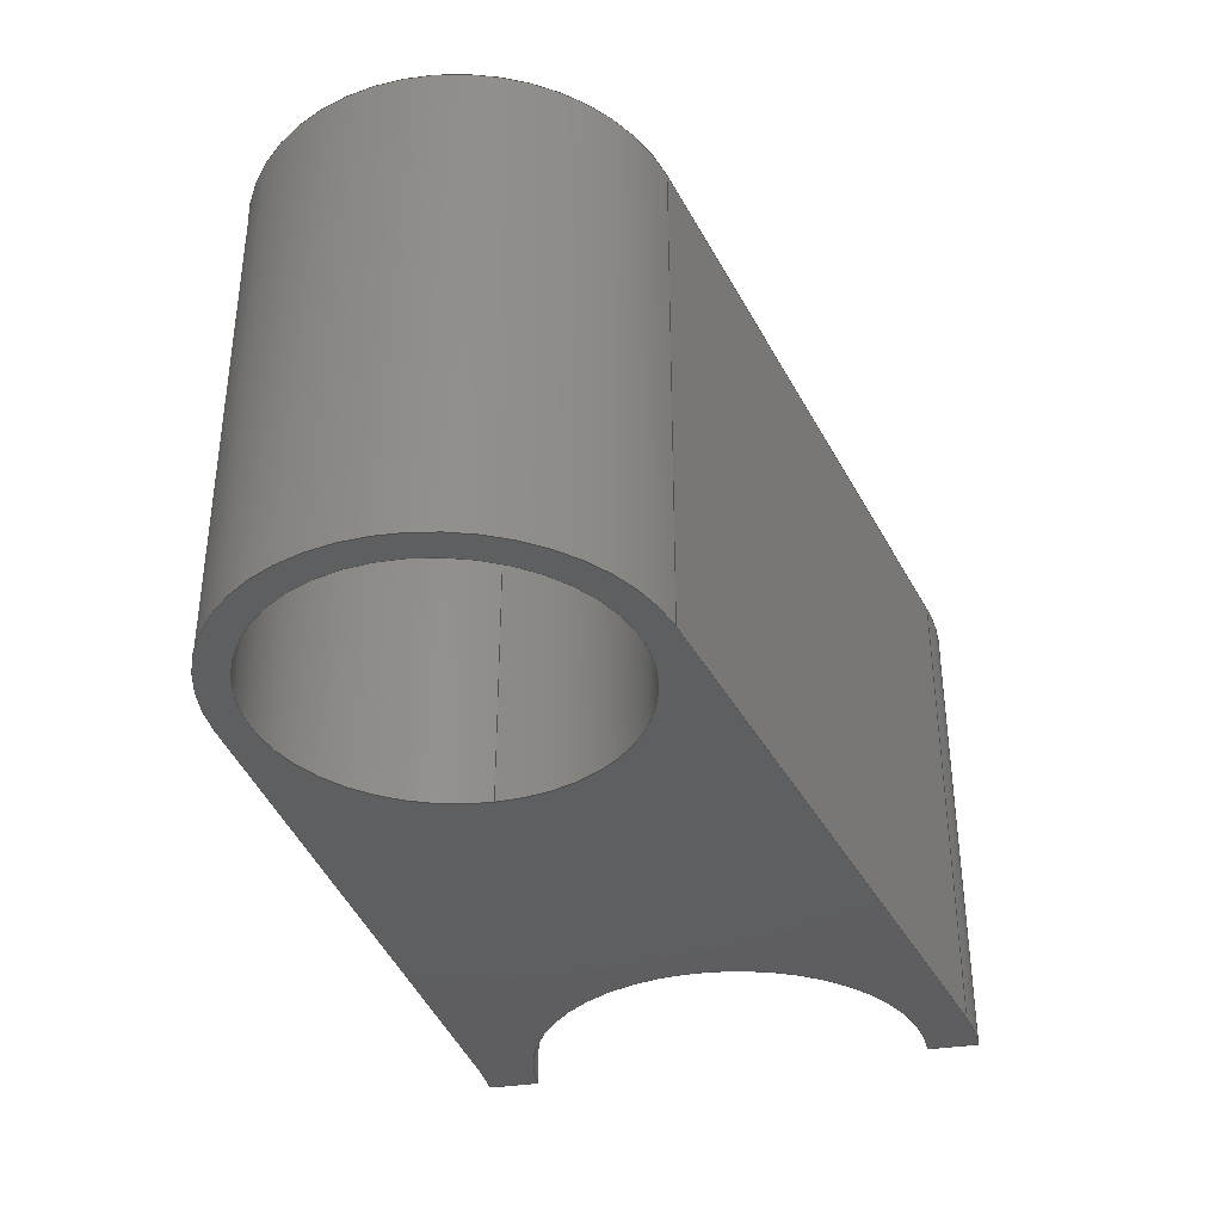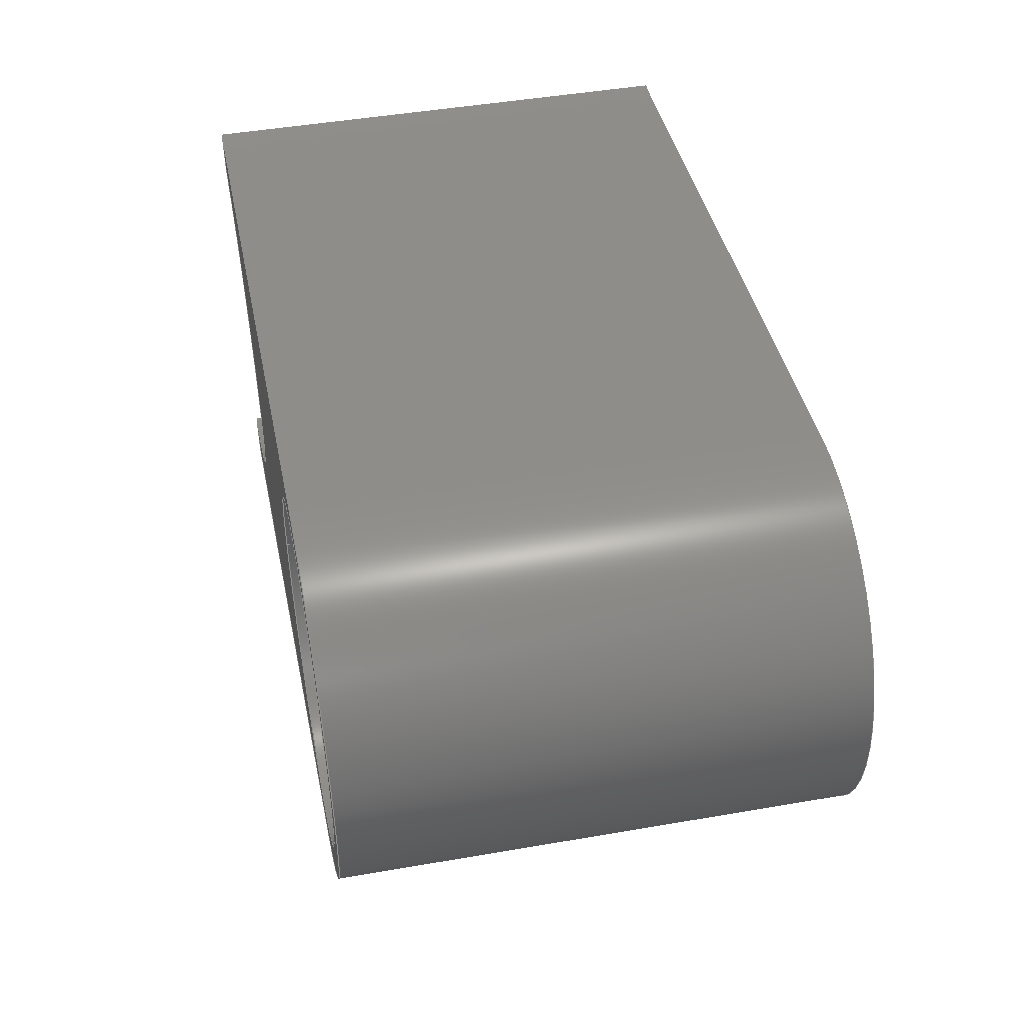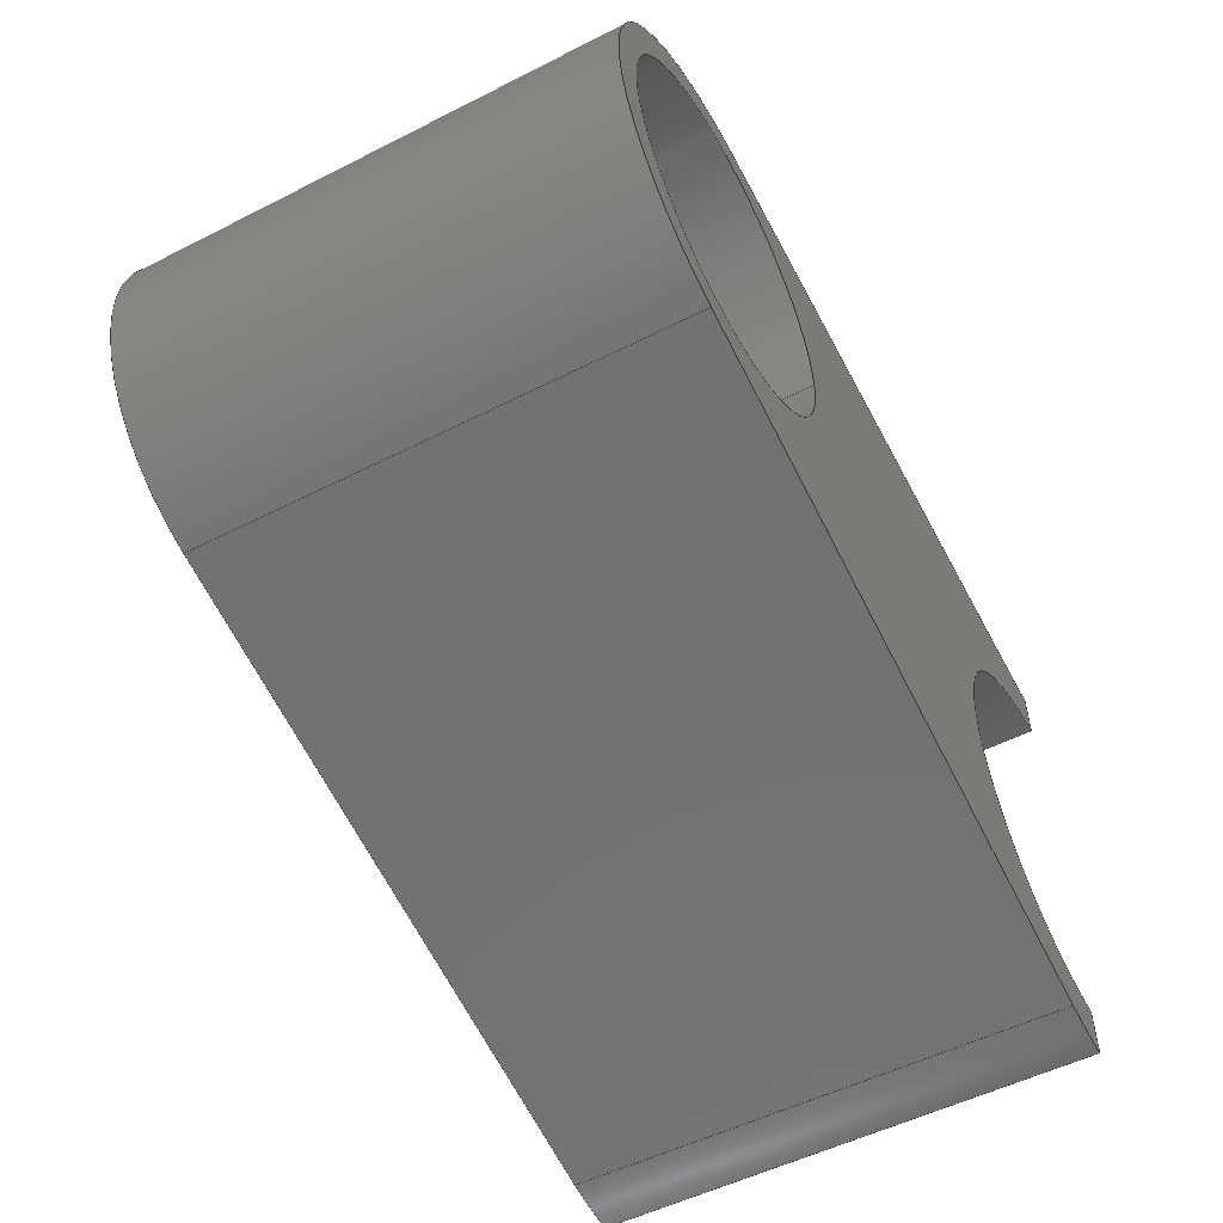
<metadata>
{"format":"step","ext":"step","renderer":"f3d","projection":"perspective","resolution":1024,"background":"white","views":[{"elev":-36.9,"azim":101.1,"up":"+Y"},{"elev":46.3,"azim":78.8,"up":"+Z"},{"elev":-53.3,"azim":118.4,"up":"+Z"}]}
</metadata>
<code>
ISO-10303-21;
DATA;
#1=MECHANICAL_DESIGN_GEOMETRIC_PRESENTATION_REPRESENTATION('',(#4),#353);
#2=SHAPE_REPRESENTATION_RELATIONSHIP('SRR','None',#360,#3);
#3=ADVANCED_BREP_SHAPE_REPRESENTATION('',(#5),#352);
#4=STYLED_ITEM('',(#370),#5);
#5=MANIFOLD_SOLID_BREP('Body1',#197);
#6=FACE_BOUND('',#35,.T.);
#7=FACE_BOUND('',#37,.T.);
#8=PLANE('',#214);
#9=PLANE('',#218);
#10=PLANE('',#222);
#11=PLANE('',#226);
#12=PLANE('',#230);
#13=PLANE('',#231);
#14=FACE_OUTER_BOUND('',#25,.T.);
#15=FACE_OUTER_BOUND('',#26,.T.);
#16=FACE_OUTER_BOUND('',#27,.T.);
#17=FACE_OUTER_BOUND('',#28,.T.);
#18=FACE_OUTER_BOUND('',#29,.T.);
#19=FACE_OUTER_BOUND('',#30,.T.);
#20=FACE_OUTER_BOUND('',#31,.T.);
#21=FACE_OUTER_BOUND('',#32,.T.);
#22=FACE_OUTER_BOUND('',#33,.T.);
#23=FACE_OUTER_BOUND('',#34,.T.);
#24=FACE_OUTER_BOUND('',#36,.T.);
#25=EDGE_LOOP('',(#127,#128,#129,#130));
#26=EDGE_LOOP('',(#131,#132,#133,#134));
#27=EDGE_LOOP('',(#135,#136,#137,#138));
#28=EDGE_LOOP('',(#139,#140,#141,#142));
#29=EDGE_LOOP('',(#143,#144,#145,#146));
#30=EDGE_LOOP('',(#147,#148,#149,#150));
#31=EDGE_LOOP('',(#151,#152,#153,#154));
#32=EDGE_LOOP('',(#155,#156,#157,#158));
#33=EDGE_LOOP('',(#159,#160,#161,#162));
#34=EDGE_LOOP('',(#163,#164,#165,#166,#167,#168,#169,#170));
#35=EDGE_LOOP('',(#171));
#36=EDGE_LOOP('',(#172,#173,#174,#175,#176,#177,#178,#179));
#37=EDGE_LOOP('',(#180));
#38=LINE('',#298,#55);
#39=LINE('',#303,#56);
#40=LINE('',#305,#57);
#41=LINE('',#307,#58);
#42=LINE('',#308,#59);
#43=LINE('',#314,#60);
#44=LINE('',#317,#61);
#45=LINE('',#319,#62);
#46=LINE('',#320,#63);
#47=LINE('',#326,#64);
#48=LINE('',#329,#65);
#49=LINE('',#331,#66);
#50=LINE('',#332,#67);
#51=LINE('',#338,#68);
#52=LINE('',#341,#69);
#53=LINE('',#343,#70);
#54=LINE('',#344,#71);
#55=VECTOR('',#238,1.7);
#56=VECTOR('',#243,1);
#57=VECTOR('',#244,1);
#58=VECTOR('',#245,1);
#59=VECTOR('',#246,1);
#60=VECTOR('',#253,1);
#61=VECTOR('',#256,1);
#62=VECTOR('',#257,1);
#63=VECTOR('',#258,1);
#64=VECTOR('',#265,1);
#65=VECTOR('',#268,1);
#66=VECTOR('',#269,1);
#67=VECTOR('',#270,1);
#68=VECTOR('',#277,1);
#69=VECTOR('',#280,1);
#70=VECTOR('',#281,1);
#71=VECTOR('',#282,1);
#72=CIRCLE('',#212,1.7);
#73=CIRCLE('',#213,1.7);
#74=CIRCLE('',#216,4.5);
#75=CIRCLE('',#217,4.5);
#76=CIRCLE('',#220,2);
#77=CIRCLE('',#221,2);
#78=CIRCLE('',#224,2.5);
#79=CIRCLE('',#225,2.5);
#80=CIRCLE('',#228,2);
#81=CIRCLE('',#229,2);
#82=VERTEX_POINT('',#295);
#83=VERTEX_POINT('',#297);
#84=VERTEX_POINT('',#301);
#85=VERTEX_POINT('',#302);
#86=VERTEX_POINT('',#304);
#87=VERTEX_POINT('',#306);
#88=VERTEX_POINT('',#310);
#89=VERTEX_POINT('',#312);
#90=VERTEX_POINT('',#316);
#91=VERTEX_POINT('',#318);
#92=VERTEX_POINT('',#322);
#93=VERTEX_POINT('',#324);
#94=VERTEX_POINT('',#328);
#95=VERTEX_POINT('',#330);
#96=VERTEX_POINT('',#334);
#97=VERTEX_POINT('',#336);
#98=VERTEX_POINT('',#340);
#99=VERTEX_POINT('',#342);
#100=EDGE_CURVE('',#82,#82,#72,.T.);
#101=EDGE_CURVE('',#82,#83,#38,.T.);
#102=EDGE_CURVE('',#83,#83,#73,.T.);
#103=EDGE_CURVE('',#84,#85,#39,.T.);
#104=EDGE_CURVE('',#84,#86,#40,.T.);
#105=EDGE_CURVE('',#87,#86,#41,.T.);
#106=EDGE_CURVE('',#85,#87,#42,.T.);
#107=EDGE_CURVE('',#85,#88,#74,.T.);
#108=EDGE_CURVE('',#89,#87,#75,.T.);
#109=EDGE_CURVE('',#88,#89,#43,.T.);
#110=EDGE_CURVE('',#88,#90,#44,.T.);
#111=EDGE_CURVE('',#91,#89,#45,.T.);
#112=EDGE_CURVE('',#90,#91,#46,.T.);
#113=EDGE_CURVE('',#90,#92,#76,.T.);
#114=EDGE_CURVE('',#93,#91,#77,.T.);
#115=EDGE_CURVE('',#92,#93,#47,.T.);
#116=EDGE_CURVE('',#92,#94,#48,.T.);
#117=EDGE_CURVE('',#95,#93,#49,.T.);
#118=EDGE_CURVE('',#94,#95,#50,.T.);
#119=EDGE_CURVE('',#96,#94,#78,.T.);
#120=EDGE_CURVE('',#97,#95,#79,.T.);
#121=EDGE_CURVE('',#96,#97,#51,.T.);
#122=EDGE_CURVE('',#96,#98,#52,.T.);
#123=EDGE_CURVE('',#99,#97,#53,.T.);
#124=EDGE_CURVE('',#98,#99,#54,.T.);
#125=EDGE_CURVE('',#84,#98,#80,.T.);
#126=EDGE_CURVE('',#86,#99,#81,.T.);
#127=ORIENTED_EDGE('',*,*,#100,.F.);
#128=ORIENTED_EDGE('',*,*,#101,.T.);
#129=ORIENTED_EDGE('',*,*,#102,.T.);
#130=ORIENTED_EDGE('',*,*,#101,.F.);
#131=ORIENTED_EDGE('',*,*,#103,.F.);
#132=ORIENTED_EDGE('',*,*,#104,.T.);
#133=ORIENTED_EDGE('',*,*,#105,.F.);
#134=ORIENTED_EDGE('',*,*,#106,.F.);
#135=ORIENTED_EDGE('',*,*,#107,.F.);
#136=ORIENTED_EDGE('',*,*,#106,.T.);
#137=ORIENTED_EDGE('',*,*,#108,.F.);
#138=ORIENTED_EDGE('',*,*,#109,.F.);
#139=ORIENTED_EDGE('',*,*,#110,.F.);
#140=ORIENTED_EDGE('',*,*,#109,.T.);
#141=ORIENTED_EDGE('',*,*,#111,.F.);
#142=ORIENTED_EDGE('',*,*,#112,.F.);
#143=ORIENTED_EDGE('',*,*,#113,.F.);
#144=ORIENTED_EDGE('',*,*,#112,.T.);
#145=ORIENTED_EDGE('',*,*,#114,.F.);
#146=ORIENTED_EDGE('',*,*,#115,.F.);
#147=ORIENTED_EDGE('',*,*,#116,.F.);
#148=ORIENTED_EDGE('',*,*,#115,.T.);
#149=ORIENTED_EDGE('',*,*,#117,.F.);
#150=ORIENTED_EDGE('',*,*,#118,.F.);
#151=ORIENTED_EDGE('',*,*,#119,.T.);
#152=ORIENTED_EDGE('',*,*,#118,.T.);
#153=ORIENTED_EDGE('',*,*,#120,.F.);
#154=ORIENTED_EDGE('',*,*,#121,.F.);
#155=ORIENTED_EDGE('',*,*,#122,.F.);
#156=ORIENTED_EDGE('',*,*,#121,.T.);
#157=ORIENTED_EDGE('',*,*,#123,.F.);
#158=ORIENTED_EDGE('',*,*,#124,.F.);
#159=ORIENTED_EDGE('',*,*,#125,.T.);
#160=ORIENTED_EDGE('',*,*,#124,.T.);
#161=ORIENTED_EDGE('',*,*,#126,.F.);
#162=ORIENTED_EDGE('',*,*,#104,.F.);
#163=ORIENTED_EDGE('',*,*,#126,.T.);
#164=ORIENTED_EDGE('',*,*,#123,.T.);
#165=ORIENTED_EDGE('',*,*,#120,.T.);
#166=ORIENTED_EDGE('',*,*,#117,.T.);
#167=ORIENTED_EDGE('',*,*,#114,.T.);
#168=ORIENTED_EDGE('',*,*,#111,.T.);
#169=ORIENTED_EDGE('',*,*,#108,.T.);
#170=ORIENTED_EDGE('',*,*,#105,.T.);
#171=ORIENTED_EDGE('',*,*,#100,.T.);
#172=ORIENTED_EDGE('',*,*,#125,.F.);
#173=ORIENTED_EDGE('',*,*,#103,.T.);
#174=ORIENTED_EDGE('',*,*,#107,.T.);
#175=ORIENTED_EDGE('',*,*,#110,.T.);
#176=ORIENTED_EDGE('',*,*,#113,.T.);
#177=ORIENTED_EDGE('',*,*,#116,.T.);
#178=ORIENTED_EDGE('',*,*,#119,.F.);
#179=ORIENTED_EDGE('',*,*,#122,.T.);
#180=ORIENTED_EDGE('',*,*,#102,.F.);
#181=CYLINDRICAL_SURFACE('',#211,1.7);
#182=CYLINDRICAL_SURFACE('',#215,4.5);
#183=CYLINDRICAL_SURFACE('',#219,2);
#184=CYLINDRICAL_SURFACE('',#223,2.5);
#185=CYLINDRICAL_SURFACE('',#227,2);
#186=ADVANCED_FACE('',(#14),#181,.F.);
#187=ADVANCED_FACE('',(#15),#8,.T.);
#188=ADVANCED_FACE('',(#16),#182,.F.);
#189=ADVANCED_FACE('',(#17),#9,.T.);
#190=ADVANCED_FACE('',(#18),#183,.F.);
#191=ADVANCED_FACE('',(#19),#10,.T.);
#192=ADVANCED_FACE('',(#20),#184,.T.);
#193=ADVANCED_FACE('',(#21),#11,.T.);
#194=ADVANCED_FACE('',(#22),#185,.T.);
#195=ADVANCED_FACE('',(#23,#6),#12,.T.);
#196=ADVANCED_FACE('',(#24,#7),#13,.F.);
#197=CLOSED_SHELL('',(#186,#187,#188,#189,#190,#191,#192,#193,#194,#195,
#196));
#198=DERIVED_UNIT_ELEMENT(#200,1);
#199=DERIVED_UNIT_ELEMENT(#355,3);
#200=(
MASS_UNIT()
NAMED_UNIT(*)
SI_UNIT(.KILO.,.GRAM.)
);
#201=DERIVED_UNIT((#198,#199));
#202=MEASURE_REPRESENTATION_ITEM('density measure',
POSITIVE_RATIO_MEASURE(2700),#201);
#203=PROPERTY_DEFINITION_REPRESENTATION(#208,#205);
#204=PROPERTY_DEFINITION_REPRESENTATION(#209,#206);
#205=REPRESENTATION('material name',(#207),#352);
#206=REPRESENTATION('density',(#202),#352);
#207=DESCRIPTIVE_REPRESENTATION_ITEM('Aluminum','Aluminum');
#208=PROPERTY_DEFINITION('material property','material name',#362);
#209=PROPERTY_DEFINITION('material property','density of part',#362);
#210=AXIS2_PLACEMENT_3D('placement',#293,#232,#233);
#211=AXIS2_PLACEMENT_3D('',#294,#234,#235);
#212=AXIS2_PLACEMENT_3D('',#296,#236,#237);
#213=AXIS2_PLACEMENT_3D('',#299,#239,#240);
#214=AXIS2_PLACEMENT_3D('',#300,#241,#242);
#215=AXIS2_PLACEMENT_3D('',#309,#247,#248);
#216=AXIS2_PLACEMENT_3D('',#311,#249,#250);
#217=AXIS2_PLACEMENT_3D('',#313,#251,#252);
#218=AXIS2_PLACEMENT_3D('',#315,#254,#255);
#219=AXIS2_PLACEMENT_3D('',#321,#259,#260);
#220=AXIS2_PLACEMENT_3D('',#323,#261,#262);
#221=AXIS2_PLACEMENT_3D('',#325,#263,#264);
#222=AXIS2_PLACEMENT_3D('',#327,#266,#267);
#223=AXIS2_PLACEMENT_3D('',#333,#271,#272);
#224=AXIS2_PLACEMENT_3D('',#335,#273,#274);
#225=AXIS2_PLACEMENT_3D('',#337,#275,#276);
#226=AXIS2_PLACEMENT_3D('',#339,#278,#279);
#227=AXIS2_PLACEMENT_3D('',#345,#283,#284);
#228=AXIS2_PLACEMENT_3D('',#346,#285,#286);
#229=AXIS2_PLACEMENT_3D('',#347,#287,#288);
#230=AXIS2_PLACEMENT_3D('',#348,#289,#290);
#231=AXIS2_PLACEMENT_3D('',#349,#291,#292);
#232=DIRECTION('axis',(0,0,1));
#233=DIRECTION('refdir',(1,0,0));
#234=DIRECTION('center_axis',(0,1,0));
#235=DIRECTION('ref_axis',(1,0,0));
#236=DIRECTION('center_axis',(0,-1,0));
#237=DIRECTION('ref_axis',(1,0,0));
#238=DIRECTION('',(0,-1,0));
#239=DIRECTION('center_axis',(0,-1,0));
#240=DIRECTION('ref_axis',(1,0,0));
#241=DIRECTION('center_axis',(-0.1045,0,0.9945));
#242=DIRECTION('ref_axis',(0.9945,0,0.1045));
#243=DIRECTION('',(-0.9945,0,-0.1045));
#244=DIRECTION('',(0,1,0));
#245=DIRECTION('',(0.9945,0,0.1045));
#246=DIRECTION('',(0,1,0));
#247=DIRECTION('center_axis',(0,1,0));
#248=DIRECTION('ref_axis',(0.1045,0,-0.9945));
#249=DIRECTION('center_axis',(0,1,0));
#250=DIRECTION('ref_axis',(0.1045,0,-0.9945));
#251=DIRECTION('center_axis',(0,-1,0));
#252=DIRECTION('ref_axis',(0.1045,0,-0.9945));
#253=DIRECTION('',(0,1,0));
#254=DIRECTION('center_axis',(-1,0,4.025e-13));
#255=DIRECTION('ref_axis',(4.025e-13,0,1));
#256=DIRECTION('',(-4.025e-13,0,-1));
#257=DIRECTION('',(4.025e-13,0,1));
#258=DIRECTION('',(0,1,0));
#259=DIRECTION('center_axis',(0,1,0));
#260=DIRECTION('ref_axis',(4.751e-17,0,1));
#261=DIRECTION('center_axis',(0,1,0));
#262=DIRECTION('ref_axis',(4.751e-17,0,1));
#263=DIRECTION('center_axis',(0,-1,0));
#264=DIRECTION('ref_axis',(4.751e-17,0,1));
#265=DIRECTION('',(0,1,0));
#266=DIRECTION('center_axis',(-1,0,-1.032e-12));
#267=DIRECTION('ref_axis',(-1.032e-12,0,1));
#268=DIRECTION('',(1.032e-12,0,-1));
#269=DIRECTION('',(-1.032e-12,0,1));
#270=DIRECTION('',(0,1,0));
#271=DIRECTION('center_axis',(0,1,0));
#272=DIRECTION('ref_axis',(0.2379,0,-0.9713));
#273=DIRECTION('center_axis',(0,1,0));
#274=DIRECTION('ref_axis',(0.2379,0,-0.9713));
#275=DIRECTION('center_axis',(0,1,0));
#276=DIRECTION('ref_axis',(0.2379,0,-0.9713));
#277=DIRECTION('',(0,1,0));
#278=DIRECTION('center_axis',(0.2379,0,-0.9713));
#279=DIRECTION('ref_axis',(-0.9713,0,-0.2379));
#280=DIRECTION('',(0.9713,0,0.2379));
#281=DIRECTION('',(-0.9713,0,-0.2379));
#282=DIRECTION('',(0,1,0));
#283=DIRECTION('center_axis',(0,1,0));
#284=DIRECTION('ref_axis',(-0.1045,0,0.9945));
#285=DIRECTION('center_axis',(0,1,0));
#286=DIRECTION('ref_axis',(-0.1045,0,0.9945));
#287=DIRECTION('center_axis',(0,1,0));
#288=DIRECTION('ref_axis',(-0.1045,0,0.9945));
#289=DIRECTION('center_axis',(0,1,0));
#290=DIRECTION('ref_axis',(1,0,0));
#291=DIRECTION('center_axis',(0,1,0));
#292=DIRECTION('ref_axis',(1,0,0));
#293=CARTESIAN_POINT('',(0,0,0));
#294=CARTESIAN_POINT('Origin',(7,0,1.2));
#295=CARTESIAN_POINT('',(5.3,5,1.2));
#296=CARTESIAN_POINT('Origin',(7,5,1.2));
#297=CARTESIAN_POINT('',(5.3,0,1.2));
#298=CARTESIAN_POINT('',(5.3,0,1.2));
#299=CARTESIAN_POINT('Origin',(7,0,1.2));
#300=CARTESIAN_POINT('Origin',(0.4704,0,2.525));
#301=CARTESIAN_POINT('',(6.791,0,3.189));
#302=CARTESIAN_POINT('',(0.4704,0,2.525));
#303=CARTESIAN_POINT('',(6.791,0,3.189));
#304=CARTESIAN_POINT('',(6.791,5,3.189));
#305=CARTESIAN_POINT('',(6.791,0,3.189));
#306=CARTESIAN_POINT('',(0.4704,5,2.525));
#307=CARTESIAN_POINT('',(6.791,5,3.189));
#308=CARTESIAN_POINT('',(0.4704,0,2.525));
#309=CARTESIAN_POINT('Origin',(2.818e-12,0,7));
#310=CARTESIAN_POINT('',(2.023e-13,0,2.5));
#311=CARTESIAN_POINT('Origin',(2.818e-12,0,7));
#312=CARTESIAN_POINT('',(2.025e-13,5,2.5));
#313=CARTESIAN_POINT('Origin',(2.818e-12,5,7));
#314=CARTESIAN_POINT('',(2.023e-13,0,2.5));
#315=CARTESIAN_POINT('Origin',(9.502e-17,0,2));
#316=CARTESIAN_POINT('',(9.502e-17,0,2));
#317=CARTESIAN_POINT('',(2.014e-13,0,2.5));
#318=CARTESIAN_POINT('',(0,5,2));
#319=CARTESIAN_POINT('',(2.014e-13,5,2.5));
#320=CARTESIAN_POINT('',(9.502e-17,0,2));
#321=CARTESIAN_POINT('Origin',(0,0,0));
#322=CARTESIAN_POINT('',(1.499e-16,0,-2));
#323=CARTESIAN_POINT('Origin',(0,0,0));
#324=CARTESIAN_POINT('',(0,5,-2));
#325=CARTESIAN_POINT('Origin',(0,5,0));
#326=CARTESIAN_POINT('',(1.499e-16,0,-2));
#327=CARTESIAN_POINT('Origin',(2.58e-12,0,-2.5));
#328=CARTESIAN_POINT('',(2.578e-12,0,-2.5));
#329=CARTESIAN_POINT('',(2.064e-12,0,-2));
#330=CARTESIAN_POINT('',(2.578e-12,5,-2.5));
#331=CARTESIAN_POINT('',(2.064e-12,5,-2));
#332=CARTESIAN_POINT('',(2.578e-12,0,-2.5));
#333=CARTESIAN_POINT('Origin',(0,0,0));
#334=CARTESIAN_POINT('',(0.5948,0,-2.428));
#335=CARTESIAN_POINT('Origin',(0,0,0));
#336=CARTESIAN_POINT('',(0.5948,5,-2.428));
#337=CARTESIAN_POINT('Origin',(0,5,0));
#338=CARTESIAN_POINT('',(0.5948,0,-2.428));
#339=CARTESIAN_POINT('Origin',(7.476,0,-0.7426));
#340=CARTESIAN_POINT('',(7.476,0,-0.7426));
#341=CARTESIAN_POINT('',(0.5948,0,-2.428));
#342=CARTESIAN_POINT('',(7.476,5,-0.7426));
#343=CARTESIAN_POINT('',(0.5948,5,-2.428));
#344=CARTESIAN_POINT('',(7.476,0,-0.7426));
#345=CARTESIAN_POINT('Origin',(7,0,1.2));
#346=CARTESIAN_POINT('Origin',(7,0,1.2));
#347=CARTESIAN_POINT('Origin',(7,5,1.2));
#348=CARTESIAN_POINT('Origin',(4.5,5,0.35));
#349=CARTESIAN_POINT('Origin',(4.5,0,0.35));
#350=UNCERTAINTY_MEASURE_WITH_UNIT(LENGTH_MEASURE(0.001),#354,
'DISTANCE_ACCURACY_VALUE',
'Maximum model space distance between geometric entities at asserted c
onnectivities');
#351=UNCERTAINTY_MEASURE_WITH_UNIT(LENGTH_MEASURE(0.001),#354,
'DISTANCE_ACCURACY_VALUE',
'Maximum model space distance between geometric entities at asserted c
onnectivities');
#352=(
GEOMETRIC_REPRESENTATION_CONTEXT(3)
GLOBAL_UNCERTAINTY_ASSIGNED_CONTEXT((#350))
GLOBAL_UNIT_ASSIGNED_CONTEXT((#354,#356,#357))
REPRESENTATION_CONTEXT('','3D')
);
#353=(
GEOMETRIC_REPRESENTATION_CONTEXT(3)
GLOBAL_UNCERTAINTY_ASSIGNED_CONTEXT((#351))
GLOBAL_UNIT_ASSIGNED_CONTEXT((#354,#356,#357))
REPRESENTATION_CONTEXT('','3D')
);
#354=(
LENGTH_UNIT()
NAMED_UNIT(*)
SI_UNIT(.CENTI.,.METRE.)
);
#355=(
LENGTH_UNIT()
NAMED_UNIT(*)
SI_UNIT($,.METRE.)
);
#356=(
NAMED_UNIT(*)
PLANE_ANGLE_UNIT()
SI_UNIT($,.RADIAN.)
);
#357=(
NAMED_UNIT(*)
SI_UNIT($,.STERADIAN.)
SOLID_ANGLE_UNIT()
);
#358=SHAPE_DEFINITION_REPRESENTATION(#359,#360);
#359=PRODUCT_DEFINITION_SHAPE('',$,#362);
#360=SHAPE_REPRESENTATION('',(#210),#352);
#361=PRODUCT_DEFINITION_CONTEXT('part definition',#366,'design');
#362=PRODUCT_DEFINITION('Gabelbr\X\FCcke v0','Gabelbr\X\FCcke v0',#363,
#361);
#363=PRODUCT_DEFINITION_FORMATION('',$,#368);
#364=PRODUCT_RELATED_PRODUCT_CATEGORY('Gabelbr\X\FCcke v0',
'Gabelbr\X\FCcke v0',(#368));
#365=APPLICATION_PROTOCOL_DEFINITION('international standard',
'automotive_design',2009,#366);
#366=APPLICATION_CONTEXT(
'Core Data for Automotive Mechanical Design Process');
#367=PRODUCT_CONTEXT('part definition',#366,'mechanical');
#368=PRODUCT('Gabelbr\X\FCcke v0','Gabelbr\X\FCcke v0',$,(#367));
#369=PRESENTATION_STYLE_ASSIGNMENT((#371));
#370=PRESENTATION_STYLE_ASSIGNMENT((#372));
#371=SURFACE_STYLE_USAGE(.BOTH.,#373);
#372=SURFACE_STYLE_USAGE(.BOTH.,#374);
#373=SURFACE_SIDE_STYLE('',(#375));
#374=SURFACE_SIDE_STYLE('',(#376));
#375=SURFACE_STYLE_FILL_AREA(#377);
#376=SURFACE_STYLE_FILL_AREA(#378);
#377=FILL_AREA_STYLE('Aluminum - Anodized Rough (Grey)',(#379));
#378=FILL_AREA_STYLE('Aluminum - Anodized Rough (Blue)',(#380));
#379=FILL_AREA_STYLE_COLOUR('Aluminum - Anodized Rough (Grey)',#381);
#380=FILL_AREA_STYLE_COLOUR('Aluminum - Anodized Rough (Blue)',#382);
#381=COLOUR_RGB('Aluminum - Anodized Rough (Grey)',0.5373,0.5373,
0.5373);
#382=COLOUR_RGB('Aluminum - Anodized Rough (Blue)',0.349,0.5843,
0.8549);
ENDSEC;
END-ISO-10303-21;

</code>
